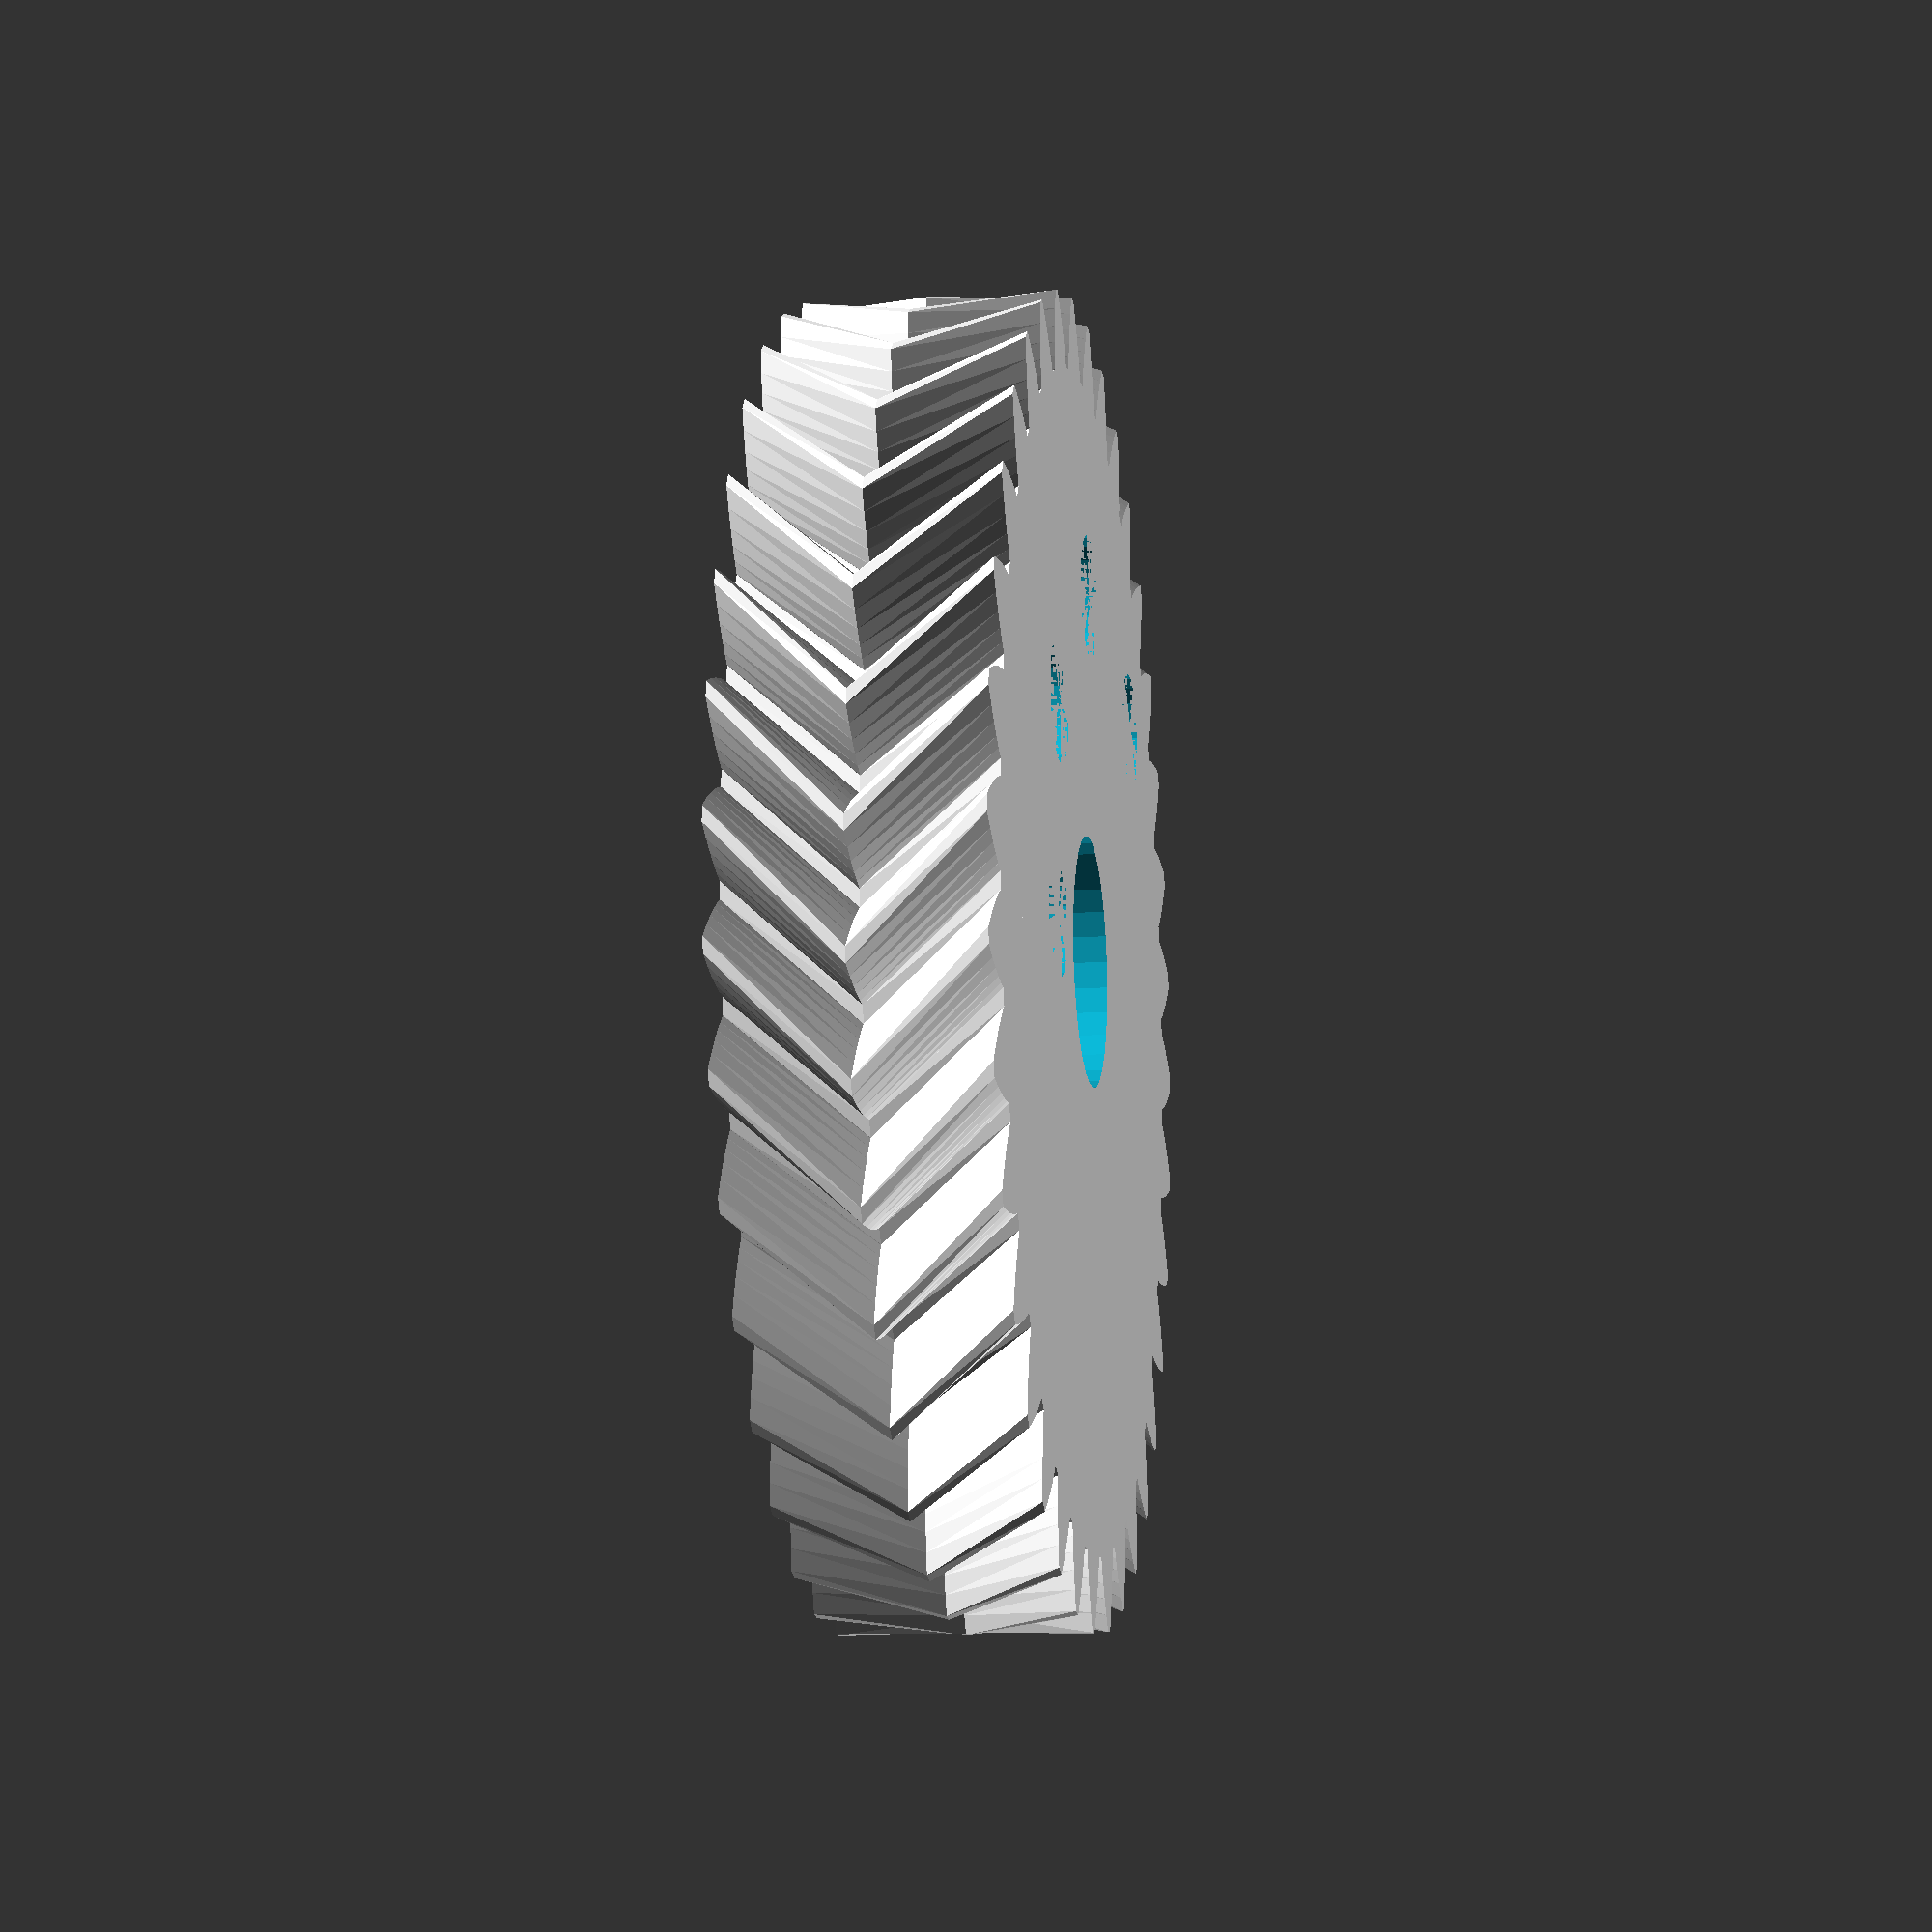
<openscad>
/*

GEAR GENERATOR FOR SPIRO MACHINE (http://www.thingiverse.com/thing:2039878)

Fernando Jerez 2017

BASED ON:
Parametric Involute Bevel and Spur Gears by GregFrost 
http://www.thingiverse.com/thing:3575

*/

gear_or_plate = "Gear"; // [Gear:Gear, Plate:Plate]
teehts = 36; // Number of Theeths


/* [Hidden] */
dientes =  teehts;
angulo = 400; // 400 para el espirografo

radius  =  0.5* (teehts * 250 / 180);
holes = floor((radius-12)/3);

difference(){
    union(){
        gear (
        number_of_teeth=dientes,
        circular_pitch=250,
        gear_thickness = 10,
        rim_thickness = 5,
        hub_thickness = 10,
        hub_diameter=10,
        bore_diameter=10,
        circles=0,
        backlash=0,
        twist=angulo/dientes,
        involute_facets=0);
        
        mirror([0,0,1])
            translate([0,0,-10])
            gear (
                number_of_teeth=dientes,
                circular_pitch=250,
                gear_thickness = 10,
                rim_thickness = 5,
                hub_thickness = 10,
                hub_diameter=10,
                bore_diameter=10,
                circles=0,
                backlash=0,
                twist=angulo/dientes,
                involute_facets=0);

    }
    
    if(gear_or_plate=="Gear"){
        if(holes>=1){
            for(i=[0:holes-1]){ 
                rotate([0,0,45*i]) translate([9+3*i,0,0]) cylinder(r=2.5,h=10.1,$fn=20);
            }
        }
    }    
    if(gear_or_plate=="Plate"){
        translate([0,0,1])
        difference(){
            cylinder(r=50,h=10,$fn=100);
            cylinder(r=40,h=10,$fn=100);
        }
    }
     
    
    // texto
    translate([-6,-15,8.5]){
        linear_extrude(height=3){
            text(str(dientes),size=8,font="Arial:style=Bold");
        }
    }
    
}
if(gear_or_plate=="Plate"){
    cylinder(r=10,h=1);
}


// ORIGINAL CODE by GregFrost: http://www.thingiverse.com/thing:3575

// Parametric Involute Bevel and Spur Gears by GregFrost
// It is licensed under the Creative Commons - GNU GPL license.
// © 2010 by GregFrost
// http://www.thingiverse.com/thing:3575

// Simple Test:
//test_double_helix_gear();


//Complex Spur Gear Test:
//test_gears ();

// Meshing Double Helix:
//meshing_double_helix ();

// Demonstrate the backlash option for Spur gears.
//test_backlash ();

// Demonstrate how to make meshing bevel gears.
//bevel_gear_pair ();

pi=3.1415926535897932384626433832795;

//==================================================
// Bevel Gears:
// Two gears with the same cone distance, circular pitch (measured at the cone distance) 
// and pressure angle will mesh.

module bevel_gear_pair (
	gear1_teeth = 41,
	gear2_teeth = 7,
	axis_angle = 90,
	outside_circular_pitch=1000)
{
	outside_pitch_radius1 = gear1_teeth * outside_circular_pitch / 360;
	outside_pitch_radius2 = gear2_teeth * outside_circular_pitch / 360;
	pitch_apex1=outside_pitch_radius2 * sin (axis_angle) + 
		(outside_pitch_radius2 * cos (axis_angle) + outside_pitch_radius1) / tan (axis_angle);
	cone_distance = sqrt (pow (pitch_apex1, 2) + pow (outside_pitch_radius1, 2));
	pitch_apex2 = sqrt (pow (cone_distance, 2) - pow (outside_pitch_radius2, 2));
	echo ("cone_distance", cone_distance);
	pitch_angle1 = asin (outside_pitch_radius1 / cone_distance);
	pitch_angle2 = asin (outside_pitch_radius2 / cone_distance);
	echo ("pitch_angle1, pitch_angle2", pitch_angle1, pitch_angle2);
	echo ("pitch_angle1 + pitch_angle2", pitch_angle1 + pitch_angle2);

	rotate([0,0,90])
	translate ([0,0,pitch_apex1+20])
	{
		translate([0,0,-pitch_apex1])
		bevel_gear (
			number_of_teeth=gear1_teeth,
			cone_distance=cone_distance,
			pressure_angle=30,
			outside_circular_pitch=outside_circular_pitch);
	
		rotate([0,-(pitch_angle1+pitch_angle2),0])
		translate([0,0,-pitch_apex2])
		bevel_gear (
			number_of_teeth=gear2_teeth,
			cone_distance=cone_distance,
			pressure_angle=30,
			outside_circular_pitch=outside_circular_pitch);
	}
}

//Bevel Gear Finishing Options:
bevel_gear_flat = 0;
bevel_gear_back_cone = 1;

module bevel_gear (
	number_of_teeth=11,
	cone_distance=100,
	face_width=20,
	outside_circular_pitch=1000,
	pressure_angle=30,
	clearance = 0.2,
	bore_diameter=5,
	gear_thickness = 15,
	backlash = 0,
	involute_facets=0,
	finish = -1)
{
	echo ("bevel_gear",
		"teeth", number_of_teeth,
		"cone distance", cone_distance,
		face_width,
		outside_circular_pitch,
		pressure_angle,
		clearance,
		bore_diameter,
		involute_facets,
		finish);

	// Pitch diameter: Diameter of pitch circle at the fat end of the gear.
	outside_pitch_diameter  =  number_of_teeth * outside_circular_pitch / 180;
	outside_pitch_radius = outside_pitch_diameter / 2;

	// The height of the pitch apex.
	pitch_apex = sqrt (pow (cone_distance, 2) - pow (outside_pitch_radius, 2));
	pitch_angle = asin (outside_pitch_radius/cone_distance);

	echo ("Num Teeth:", number_of_teeth, " Pitch Angle:", pitch_angle);

	finish = (finish != -1) ? finish : (pitch_angle < 45) ? bevel_gear_flat : bevel_gear_back_cone;

	apex_to_apex=cone_distance / cos (pitch_angle);
	back_cone_radius = apex_to_apex * sin (pitch_angle);

	// Calculate and display the pitch angle. This is needed to determine the angle to mount two meshing cone gears.

	// Base Circle for forming the involute teeth shape.
	base_radius = back_cone_radius * cos (pressure_angle);	

	// Diametrial pitch: Number of teeth per unit length.
	pitch_diametrial = number_of_teeth / outside_pitch_diameter;

	// Addendum: Radial distance from pitch circle to outside circle.
	addendum = 1 / pitch_diametrial;
	// Outer Circle
	outer_radius = back_cone_radius + addendum;

	// Dedendum: Radial distance from pitch circle to root diameter
	dedendum = addendum + clearance;
	dedendum_angle = atan (dedendum / cone_distance);
	root_angle = pitch_angle - dedendum_angle;

	root_cone_full_radius = tan (root_angle)*apex_to_apex;
	back_cone_full_radius=apex_to_apex / tan (pitch_angle);

	back_cone_end_radius = 
		outside_pitch_radius - 
		dedendum * cos (pitch_angle) - 
		gear_thickness / tan (pitch_angle);
	back_cone_descent = dedendum * sin (pitch_angle) + gear_thickness;

	// Root diameter: Diameter of bottom of tooth spaces.
	root_radius = back_cone_radius - dedendum;

	half_tooth_thickness = outside_pitch_radius * sin (360 / (4 * number_of_teeth)) - backlash / 4;
	half_thick_angle = asin (half_tooth_thickness / back_cone_radius);

	face_cone_height = apex_to_apex-face_width / cos (pitch_angle);
	face_cone_full_radius = face_cone_height / tan (pitch_angle);
	face_cone_descent = dedendum * sin (pitch_angle);
	face_cone_end_radius = 
		outside_pitch_radius -
		face_width / sin (pitch_angle) - 
		face_cone_descent / tan (pitch_angle);

	// For the bevel_gear_flat finish option, calculate the height of a cube to select the portion of the gear that includes the full pitch face.
	bevel_gear_flat_height = pitch_apex - (cone_distance - face_width) * cos (pitch_angle);

//	translate([0,0,-pitch_apex])
	difference ()
	{
		intersection ()
		{
			union()
			{
				rotate (half_thick_angle)
				translate ([0,0,pitch_apex-apex_to_apex])
				cylinder ($fn=number_of_teeth*2, r1=root_cone_full_radius,r2=0,h=apex_to_apex);
				for (i = [1:number_of_teeth])
//				for (i = [1:1])
				{
					rotate ([0,0,i*360/number_of_teeth])
					{
						involute_bevel_gear_tooth (
							back_cone_radius = back_cone_radius,
							root_radius = root_radius,
							base_radius = base_radius,
							outer_radius = outer_radius,
							pitch_apex = pitch_apex,
							cone_distance = cone_distance,
							half_thick_angle = half_thick_angle,
							involute_facets = involute_facets);
					}
				}
			}

			if (finish == bevel_gear_back_cone)
			{
				translate ([0,0,-back_cone_descent])
				cylinder (
					$fn=number_of_teeth*2, 
					r1=back_cone_end_radius,
					r2=back_cone_full_radius*2,
					h=apex_to_apex + back_cone_descent);
			}
			else
			{
				translate ([-1.5*outside_pitch_radius,-1.5*outside_pitch_radius,0])
				cube ([3*outside_pitch_radius,
					3*outside_pitch_radius,
					bevel_gear_flat_height]);
			}
		}
		
		if (finish == bevel_gear_back_cone)
		{
			translate ([0,0,-face_cone_descent])
			cylinder (
				r1=face_cone_end_radius,
				r2=face_cone_full_radius * 2,
				h=face_cone_height + face_cone_descent+pitch_apex);
		}

		translate ([0,0,pitch_apex - apex_to_apex])
		cylinder (r=bore_diameter/2,h=apex_to_apex,$fn=30);
	}	
}

module involute_bevel_gear_tooth (
	back_cone_radius,
	root_radius,
	base_radius,
	outer_radius,
	pitch_apex,
	cone_distance,
	half_thick_angle,
	involute_facets)
{
//	echo ("involute_bevel_gear_tooth",
//		back_cone_radius,
//		root_radius,
//		base_radius,
//		outer_radius,
//		pitch_apex,
//		cone_distance,
//		half_thick_angle);

	min_radius = max (base_radius*2,root_radius*2);

	pitch_point = 
		involute (
			base_radius*2, 
			involute_intersect_angle (base_radius*2, back_cone_radius*2));
	pitch_angle = atan2 (pitch_point[1], pitch_point[0]);
	centre_angle = pitch_angle + half_thick_angle;

	start_angle = involute_intersect_angle (base_radius*2, min_radius);
	stop_angle = involute_intersect_angle (base_radius*2, outer_radius*2);

	res=(involute_facets!=0)?involute_facets:($fn==0)?5:$fn/4;

	translate ([0,0,pitch_apex])
	rotate ([0,-atan(back_cone_radius/cone_distance),0])
	translate ([-back_cone_radius*2,0,-cone_distance*2])
	union ()
	{
		for (i=[1:res])
		{
            point1=involute (base_radius*2,start_angle+(stop_angle - start_angle)*(i-1)/res);
            point2= involute (base_radius*2,start_angle+(stop_angle - start_angle)*(i)/res);
            side1_point1 = rotate_point (centre_angle, point1);
            side1_point2 = rotate_point (centre_angle, point2);
            side2_point1 = mirror_point (rotate_point (centre_angle, point1));
            side2_point2 = mirror_point (rotate_point (centre_angle, point2));
            polyhedron (
                points=[
                    [back_cone_radius*2+0.1,0,cone_distance*2],
                    [side1_point1[0],side1_point1[1],0],
                    [side1_point2[0],side1_point2[1],0],
                    [side2_point2[0],side2_point2[1],0],
                    [side2_point1[0],side2_point1[1],0],
                    [0.1,0,0]],
                triangles=[[0,1,2],[0,2,3],[0,3,4],[0,5,1],[1,5,2],[2,5,3],[3,5,4],[0,4,5]]);
		}
	}
}

module gear (
	number_of_teeth=15,
	circular_pitch=false, 
    diametral_pitch=false,
	pressure_angle=28,
	clearance = 0.2,
	gear_thickness=5,
	rim_thickness=8,
	rim_width=5,
	hub_thickness=10,
	hub_diameter=15,
	bore_diameter=5,
	circles=0,
	backlash=0,
	twist=0,
	involute_facets=0)
{
	if (circular_pitch==false && diametral_pitch==false) 
		echo("MCAD ERROR: gear module needs either a diametral_pitch or circular_pitch");

	//Convert diametrial pitch to our native circular pitch
	circular_pitch = (circular_pitch!=false?circular_pitch:180/diametral_pitch);

	// Pitch diameter: Diameter of pitch circle.
	pitch_diameter  =  number_of_teeth * circular_pitch / 180;
	pitch_radius = pitch_diameter/2;
	echo ("Teeth:", number_of_teeth, " Pitch radius:", pitch_radius);

	// Base Circle
	base_radius = pitch_radius*cos(pressure_angle);

	// Diametrial pitch: Number of teeth per unit length.
	pitch_diametrial = number_of_teeth / pitch_diameter;

	// Addendum: Radial distance from pitch circle to outside circle.
	addendum = 1/pitch_diametrial;

	//Outer Circle
	outer_radius = pitch_radius+addendum;

	// Dedendum: Radial distance from pitch circle to root diameter
	dedendum = addendum + clearance;

	// Root diameter: Diameter of bottom of tooth spaces.
	root_radius = pitch_radius-dedendum;
	backlash_angle = backlash / pitch_radius * 180 / pi;
	half_thick_angle = (360 / number_of_teeth - backlash_angle) / 4;

	// Variables controlling the rim.
	rim_radius = root_radius - rim_width;

	// Variables controlling the circular holes in the gear.
	circle_orbit_diameter=hub_diameter/2+rim_radius;
	circle_orbit_curcumference=pi*circle_orbit_diameter;

	// Limit the circle size to 90% of the gear face.
	circle_diameter=
		min (
			0.70*circle_orbit_curcumference/circles,
			(rim_radius-hub_diameter/2)*0.9);

	difference ()
	{
		union ()
		{
			difference ()
			{
				linear_extrude (height=rim_thickness, convexity=10, twist=twist)
				gear_shape (
					number_of_teeth,
					pitch_radius = pitch_radius,
					root_radius = root_radius,
					base_radius = base_radius,
					outer_radius = outer_radius,
					half_thick_angle = half_thick_angle,
					involute_facets=involute_facets);

				if (gear_thickness < rim_thickness)
					translate ([0,0,gear_thickness])
					cylinder (r=rim_radius,h=rim_thickness-gear_thickness+1);
			}
			if (gear_thickness > rim_thickness)
				cylinder (r=rim_radius,h=gear_thickness);
			if (hub_thickness > gear_thickness)
				translate ([0,0,gear_thickness])
				cylinder (r=hub_diameter/2,h=hub_thickness-gear_thickness);
		}
		translate ([0,0,-1])
		cylinder (
			r=bore_diameter/2,
			h=2+max(rim_thickness,hub_thickness,gear_thickness),$fn=30);
		if (circles>0)
		{
			for(i=[0:circles-1])	
				rotate([0,0,i*360/circles])
				translate([circle_orbit_diameter/2,0,-1])
				cylinder(r=circle_diameter/2,h=max(gear_thickness,rim_thickness)+3);
		}
	}
}

module gear_shape (
	number_of_teeth,
	pitch_radius,
	root_radius,
	base_radius,
	outer_radius,
	half_thick_angle,
	involute_facets)
{
	union()
	{
		rotate (half_thick_angle) circle ($fn=number_of_teeth*2, r=root_radius);

		for (i = [1:number_of_teeth])
		{
			rotate ([0,0,i*360/number_of_teeth])
			{
				involute_gear_tooth (
					pitch_radius = pitch_radius,
					root_radius = root_radius,
					base_radius = base_radius,
					outer_radius = outer_radius,
					half_thick_angle = half_thick_angle,
					involute_facets=involute_facets);
			}
		}
	}
}

module involute_gear_tooth (
	pitch_radius,
	root_radius,
	base_radius,
	outer_radius,
	half_thick_angle,
	involute_facets)
{
	min_radius = max (base_radius,root_radius);

	pitch_point = involute (base_radius, involute_intersect_angle (base_radius, pitch_radius));
	pitch_angle = atan2 (pitch_point[1], pitch_point[0]);
	centre_angle = pitch_angle + half_thick_angle;

	start_angle = involute_intersect_angle (base_radius, min_radius);
	stop_angle = involute_intersect_angle (base_radius, outer_radius);

	res=(involute_facets!=0)?involute_facets:($fn==0)?5:$fn/4;

	union ()
	{
		for (i=[1:res])
		{
			point1=involute (base_radius,start_angle+(stop_angle - start_angle)*(i-1)/res);
			point2=involute (base_radius,start_angle+(stop_angle - start_angle)*i/res);
            side1_point1=rotate_point (centre_angle, point1);
            side1_point2=rotate_point (centre_angle, point2);
            side2_point1=mirror_point (rotate_point (centre_angle, point1));
            side2_point2=mirror_point (rotate_point (centre_angle, point2));
            polygon (
                points=[[0,0],side1_point1,side1_point2,side2_point2,side2_point1],
                paths=[[0,1,2,3,4,0]]);
		}
	}
}

// Mathematical Functions
//===============

// Finds the angle of the involute about the base radius at the given distance (radius) from it's center.
//source: http://www.mathhelpforum.com/math-help/geometry/136011-circle-involute-solving-y-any-given-x.html

function involute_intersect_angle (base_radius, radius) = sqrt (pow (radius/base_radius, 2) - 1) * 180 / pi;

// Calculate the involute position for a given base radius and involute angle.

function rotated_involute (rotate, base_radius, involute_angle) = 
[
	cos (rotate) * involute (base_radius, involute_angle)[0] + sin (rotate) * involute (base_radius, involute_angle)[1],
	cos (rotate) * involute (base_radius, involute_angle)[1] - sin (rotate) * involute (base_radius, involute_angle)[0]
];

function mirror_point (coord) = 
[
	coord[0], 
	-coord[1]
];

function rotate_point (rotate, coord) =
[
	cos (rotate) * coord[0] + sin (rotate) * coord[1],
	cos (rotate) * coord[1] - sin (rotate) * coord[0]
];

function involute (base_radius, involute_angle) = 
[
	base_radius*(cos (involute_angle) + involute_angle*pi/180*sin (involute_angle)),
	base_radius*(sin (involute_angle) - involute_angle*pi/180*cos (involute_angle)),
];


</openscad>
<views>
elev=191.7 azim=179.6 roll=80.8 proj=p view=solid
</views>
